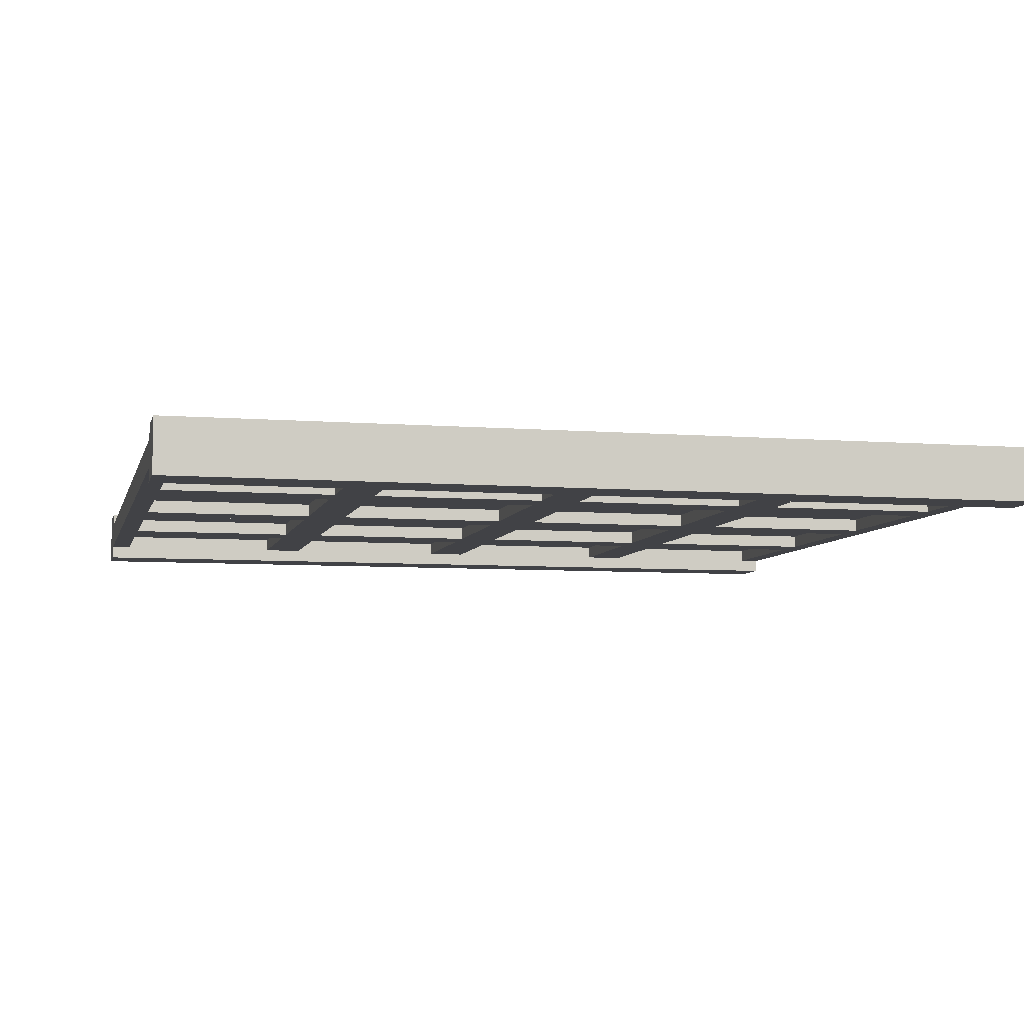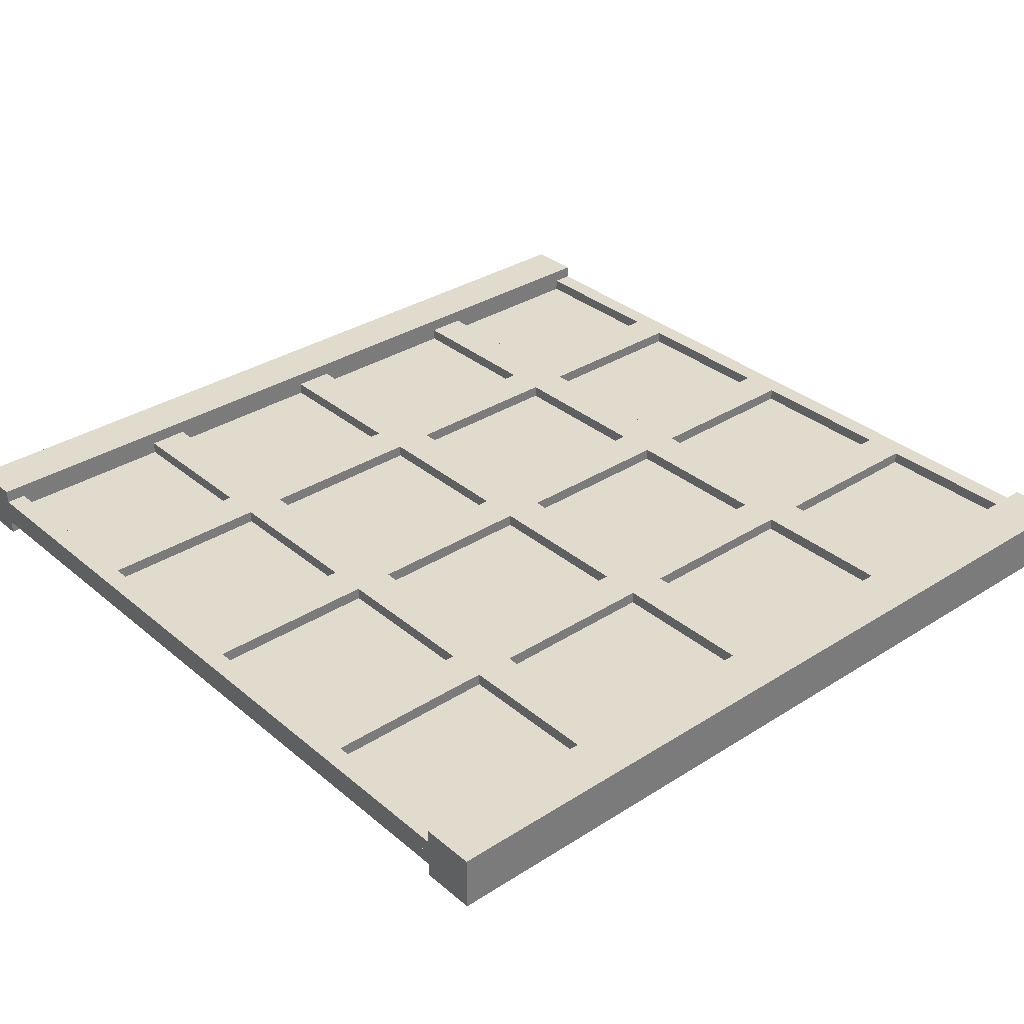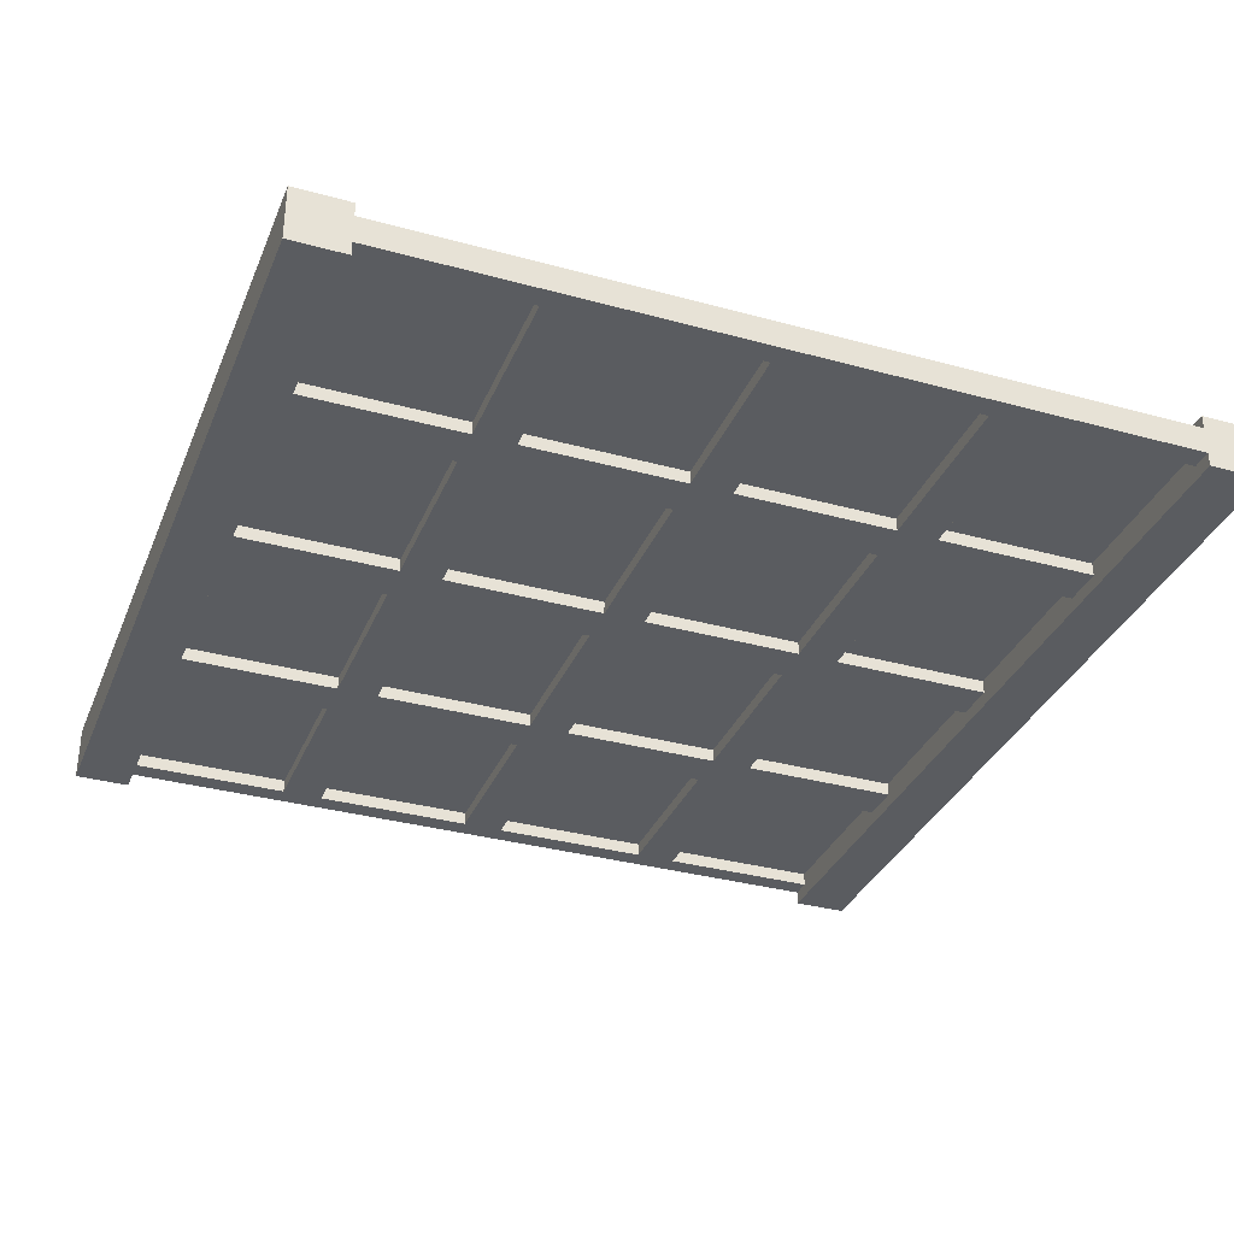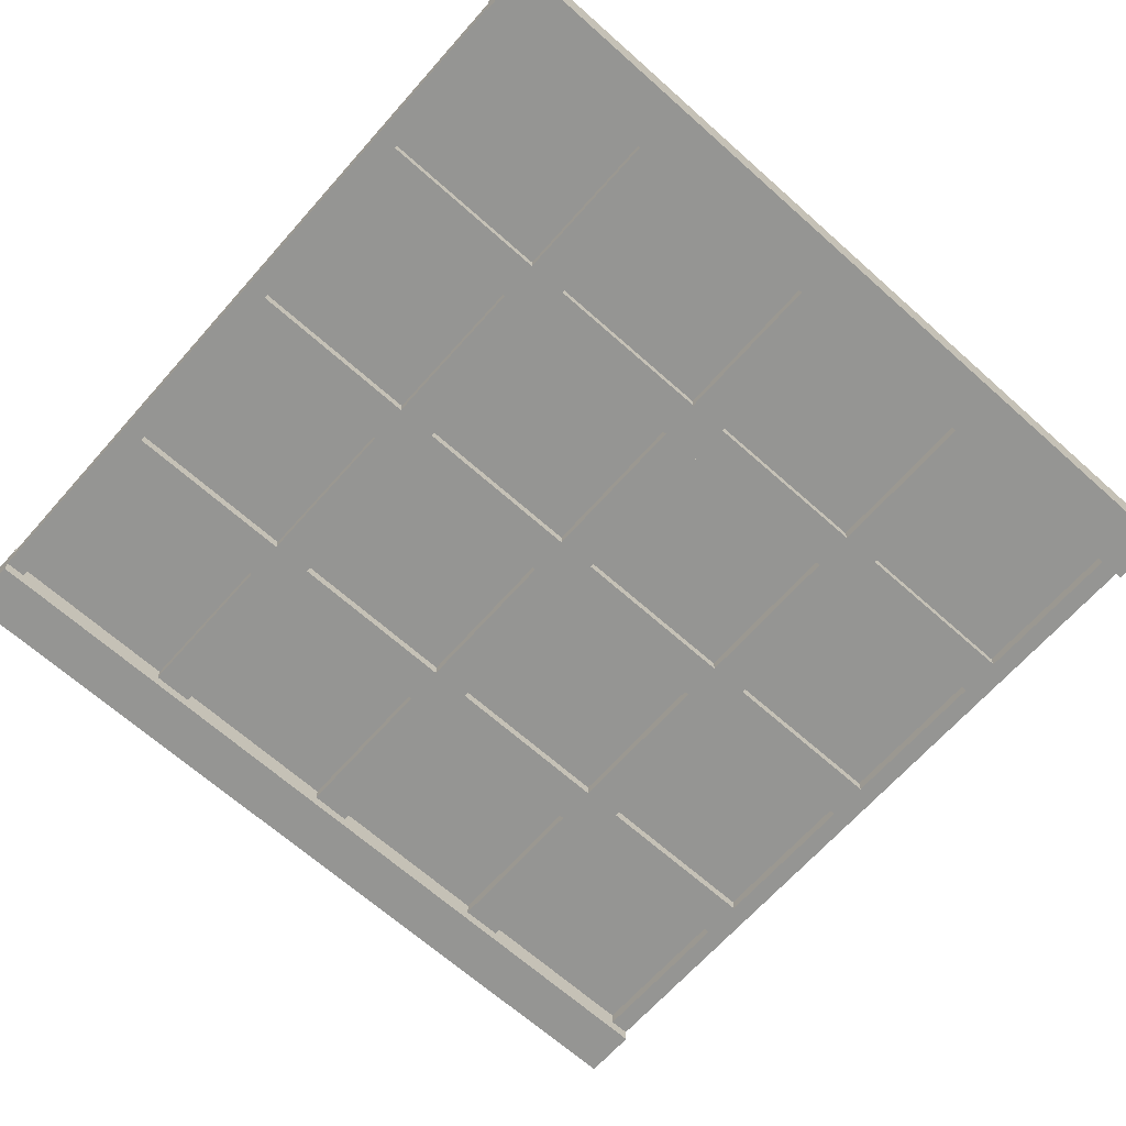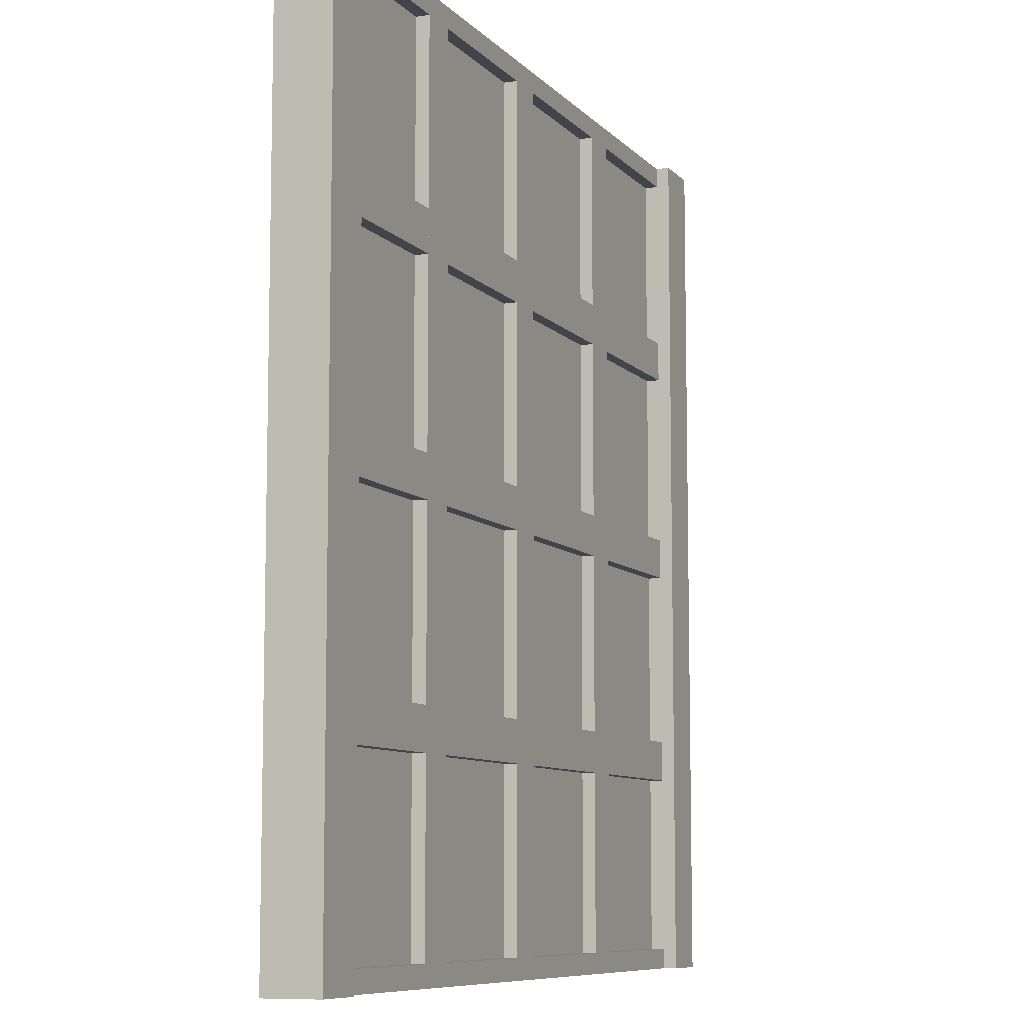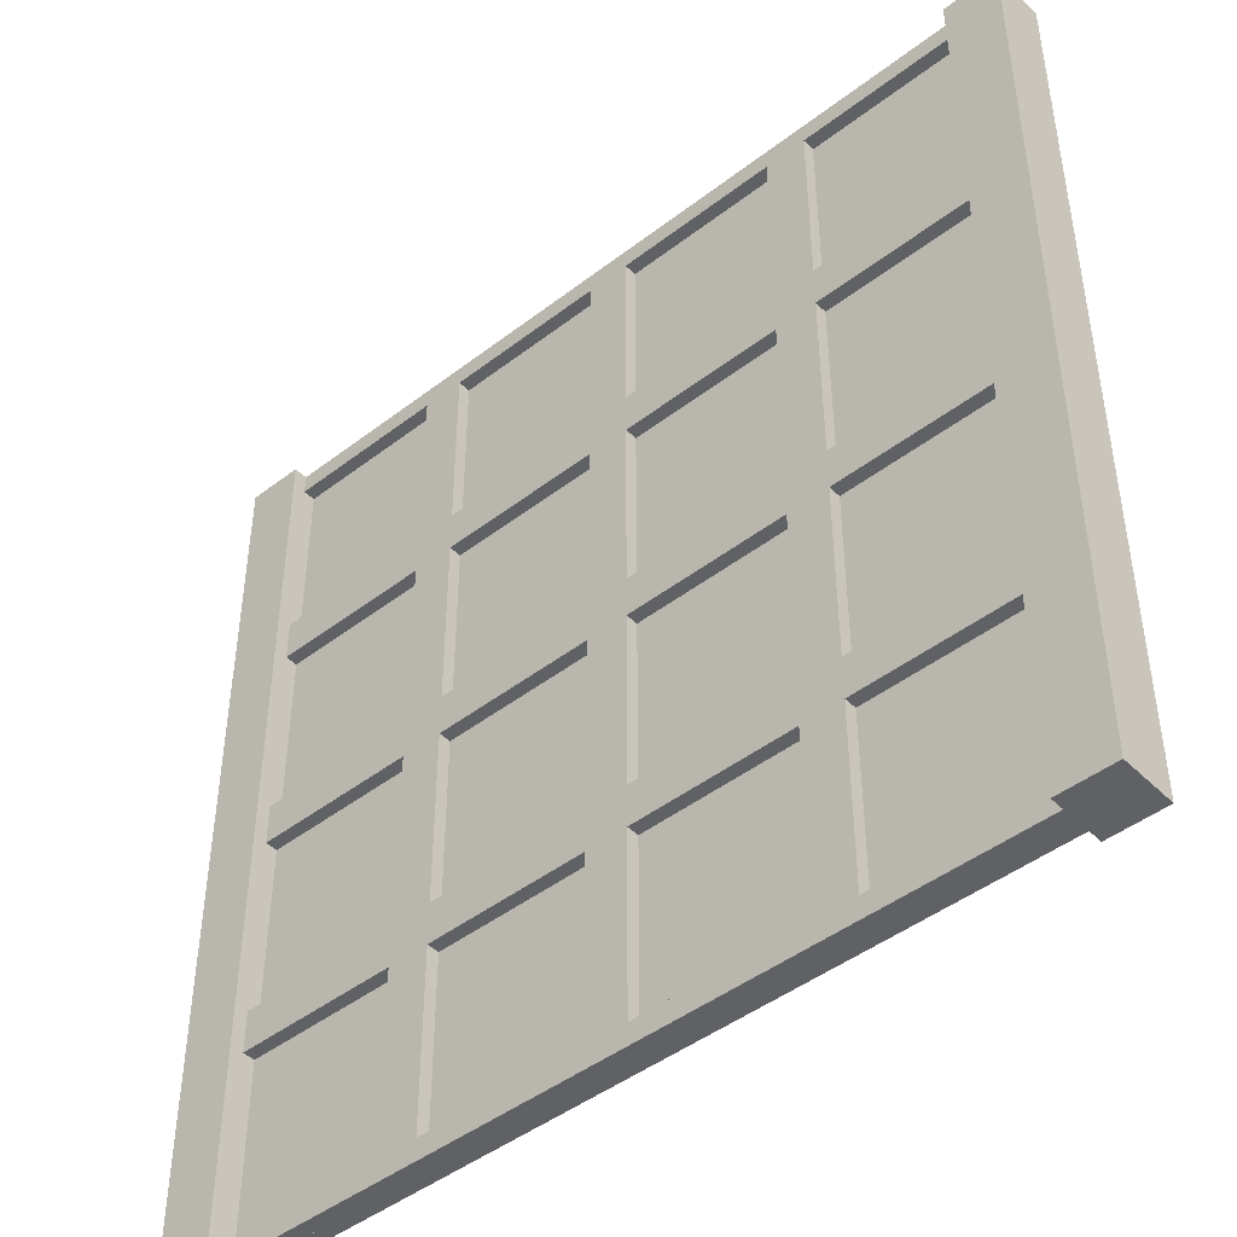
<metadata>
{"format":"obj","ext":"obj","renderer":"f3d","projection":"perspective","resolution":1024,"background":"white","views":[{"elev":-6.6,"azim":-103.3,"up":"+Z"},{"elev":33.2,"azim":48.8,"up":"+Z"},{"elev":-33.8,"azim":159.5,"up":"+Z"},{"elev":-67.3,"azim":48.3,"up":"+Z"},{"elev":-8.5,"azim":112.8,"up":"+Y"},{"elev":-45.4,"azim":41.6,"up":"+Y"}]}
</metadata>
<code>
o Cylinder
v 0.5 0.5 0.0625
v -0.5 0.5 0.0625
v -0.5 0.5 1e-06
v 0.5 0.5 1e-06
v 0.5 0.5 0.0625
v -0.5 0.5 0.0625
v -0.5 0.5 1e-06
v 0.5 0.5 1e-06
v -0.4375 0.5 0.0625
v -0.4375 0.5 1e-06
v 0.4375 0.5 0.0625
v 0.4375 0.5 1e-06
v -0.4375 -0.4766 0.04688
v -0.4375 -0.4766 0.01563
v 0.4375 -0.4766 0.04688
v 0.4375 -0.4766 0.01563
v -0.2539 -0.4766 0.04688
v -0.2539 -0.4766 0.01563
v -0.2539 0.4766 0.04688
v -0.2539 0.4766 0.01563
v -0.207 -0.4766 0.04688
v -0.207 -0.4766 0.01563
v -0.207 0.4766 0.04688
v -0.207 0.4766 0.01563
v -0.02344 -0.4766 0.04688
v -0.02344 -0.4766 0.01563
v -0.02344 0.4766 0.04688
v -0.02344 0.4766 0.01563
v 0.02344 -0.4766 0.04688
v 0.02344 -0.4766 0.01563
v 0.02344 0.4766 0.04688
v 0.02344 0.4766 0.01563
v -0.4375 0.5 0.03078
v 0.4375 0.5 0.03078
v -0.5 -0.5 0.0625
v 0.5 -0.5 0.0625
v 0.5 -0.5 1e-06
v -0.5 -0.5 1e-06
v -0.5 -0.5 0.0625
v -0.4375 -0.5 0.0625
v -0.5 -0.5 1e-06
v -0.4375 -0.5 1e-06
v 0.5 -0.5 0.0625
v 0.4375 -0.5 0.0625
v 0.5 -0.5 1e-06
v 0.4375 -0.5 1e-06
v 0.4375 -0.5 0.04688
v -0.4375 -0.5 0.04688
v 0.4375 -0.5 0.01563
v -0.4375 -0.5 0.01563
v -0.4375 -0.5 0.03078
v 0.4375 -0.5 0.03078
v 0.207 -0.4766 0.04688
v 0.207 -0.4766 0.01563
v 0.207 0.4766 0.04688
v 0.207 0.4766 0.01563
v 0.2539 -0.4766 0.04688
v 0.2539 -0.4766 0.01563
v 0.2539 0.4766 0.04688
v 0.2539 0.4766 0.01563
v 0.4375 -0.2734 0.04688
v 0.4375 -0.2734 0.01563
v 0.2539 -0.2734 0.04688
v 0.2539 -0.2734 0.01563
v 0.4375 -0.2266 0.04688
v 0.4375 -0.2266 0.01563
v 0.2539 -0.2266 0.04688
v 0.2539 -0.2266 0.01563
v 0.4375 -0.02344 0.04688
v 0.4375 -0.02344 0.01563
v 0.2539 -0.02344 0.04688
v 0.2539 -0.02344 0.01563
v 0.4375 0.02344 0.04688
v 0.4375 0.02344 0.01563
v 0.2539 0.02344 0.04688
v 0.2539 0.02344 0.01563
v 0.4375 0.2266 0.04688
v 0.4375 0.2266 0.01563
v 0.2539 0.2266 0.04688
v 0.2539 0.2266 0.01563
v 0.4375 0.2734 0.04688
v 0.4375 0.2734 0.01563
v 0.2539 0.2734 0.04688
v 0.2539 0.2734 0.01563
v 0.207 -0.2734 0.04688
v 0.207 -0.2734 0.01563
v 0.02344 -0.2734 0.04688
v 0.02344 -0.2734 0.01563
v 0.207 -0.2266 0.04688
v 0.207 -0.2266 0.01563
v 0.02344 -0.2266 0.04688
v 0.02344 -0.2266 0.01563
v 0.207 -0.02344 0.04688
v 0.207 -0.02344 0.01563
v 0.02344 -0.02344 0.04688
v 0.02344 -0.02344 0.01563
v 0.207 0.02344 0.04688
v 0.207 0.02344 0.01563
v 0.02344 0.02344 0.04688
v 0.02344 0.02344 0.01563
v 0.207 0.2266 0.04688
v 0.207 0.2266 0.01563
v 0.02344 0.2266 0.04688
v 0.02344 0.2266 0.01563
v 0.207 0.2734 0.04688
v 0.207 0.2734 0.01563
v 0.02344 0.2734 0.04688
v 0.02344 0.2734 0.01563
v -0.02344 -0.2734 0.04688
v -0.02344 -0.2734 0.01563
v -0.207 -0.2734 0.04688
v -0.207 -0.2734 0.01563
v -0.02344 -0.2266 0.04688
v -0.02344 -0.2266 0.01563
v -0.207 -0.2266 0.04688
v -0.207 -0.2266 0.01563
v -0.02344 -0.02344 0.04688
v -0.02344 -0.02344 0.01563
v -0.207 -0.02344 0.04688
v -0.207 -0.02344 0.01563
v -0.02344 0.02344 0.04688
v -0.02344 0.02344 0.01563
v -0.207 0.02344 0.04688
v -0.207 0.02344 0.01563
v -0.02344 0.2266 0.04688
v -0.02344 0.2266 0.01563
v -0.207 0.2266 0.04688
v -0.207 0.2266 0.01563
v -0.02344 0.2734 0.04688
v -0.02344 0.2734 0.01563
v -0.207 0.2734 0.04688
v -0.207 0.2734 0.01563
v -0.2539 -0.2734 0.04688
v -0.2539 -0.2734 0.01563
v -0.4375 -0.2734 0.04688
v -0.4375 -0.2734 0.01563
v -0.2539 -0.2266 0.04688
v -0.2539 -0.2266 0.01563
v -0.4375 -0.2266 0.04688
v -0.4375 -0.2266 0.01563
v -0.2539 -0.02344 0.04688
v -0.2539 -0.02344 0.01563
v -0.4375 -0.02344 0.04688
v -0.4375 -0.02344 0.01563
v -0.2539 0.02344 0.04688
v -0.2539 0.02344 0.01563
v -0.4375 0.02344 0.04688
v -0.4375 0.02344 0.01563
v -0.2539 0.2266 0.04688
v -0.2539 0.2266 0.01563
v -0.4375 0.2266 0.04688
v -0.4375 0.2266 0.01563
v -0.2539 0.2734 0.04688
v -0.2539 0.2734 0.01563
v -0.4375 0.2734 0.04688
v -0.4375 0.2734 0.01563
v 0.4375 0.4766 0.04688
v 0.4375 0.4766 0.01563
v -0.4375 0.4766 0.04688
v -0.4375 0.4766 0.01563
v -0.4375 0.5 0.04688
v 0.4375 0.5 0.04688
v -0.4375 0.5 0.01563
v 0.4375 0.5 0.01563
v -0.4375 0.5 0.03279
v 0.4375 0.5 0.03279
v -0.4375 -0.5 0.03279
v 0.4375 -0.5 0.03279
g Cylinder_Cylinder_door
f 36 37 4 1
f 163 164 158 160
f 40 9 6 39
f 42 41 7 10
f 44 43 5 11
f 46 12 8 45
f 47 15 13 48
f 49 50 14 16
f 13 15 16 14
f 161 159 157 162
f 23 19 17 21
f 24 22 18 20
f 17 19 20 18
f 23 21 22 24
f 31 27 25 29
f 32 30 26 28
f 25 27 28 26
f 31 29 30 32
f 11 12 46 44
f 9 40 42 10
f 2 3 38 35
f 59 55 53 57
f 60 58 54 56
f 53 55 56 54
f 59 57 58 60
f 67 63 61 65
f 68 66 62 64
f 61 63 64 62
f 67 65 66 68
f 75 71 69 73
f 76 74 70 72
f 69 71 72 70
f 75 73 74 76
f 83 79 77 81
f 84 82 78 80
f 77 79 80 78
f 83 81 82 84
f 91 87 85 89
f 92 90 86 88
f 85 87 88 86
f 91 89 90 92
f 99 95 93 97
f 100 98 94 96
f 93 95 96 94
f 99 97 98 100
f 107 103 101 105
f 108 106 102 104
f 101 103 104 102
f 107 105 106 108
f 115 111 109 113
f 116 114 110 112
f 109 111 112 110
f 115 113 114 116
f 123 119 117 121
f 124 122 118 120
f 117 119 120 118
f 123 121 122 124
f 131 127 125 129
f 132 130 126 128
f 125 127 128 126
f 131 129 130 132
f 139 135 133 137
f 140 138 134 136
f 133 135 136 134
f 139 137 138 140
f 147 143 141 145
f 148 146 142 144
f 141 143 144 142
f 147 145 146 148
f 155 151 149 153
f 156 154 150 152
f 149 151 152 150
f 155 153 154 156
f 44 46 45 43
f 50 49 47 48
f 40 39 41 42
f 161 162 164 163
f 11 5 8 12
f 157 159 160 158
f 9 10 7 6
g Cylinder_Cylinder_paper
f 51 33 34 52
f 167 168 166 165

</code>
